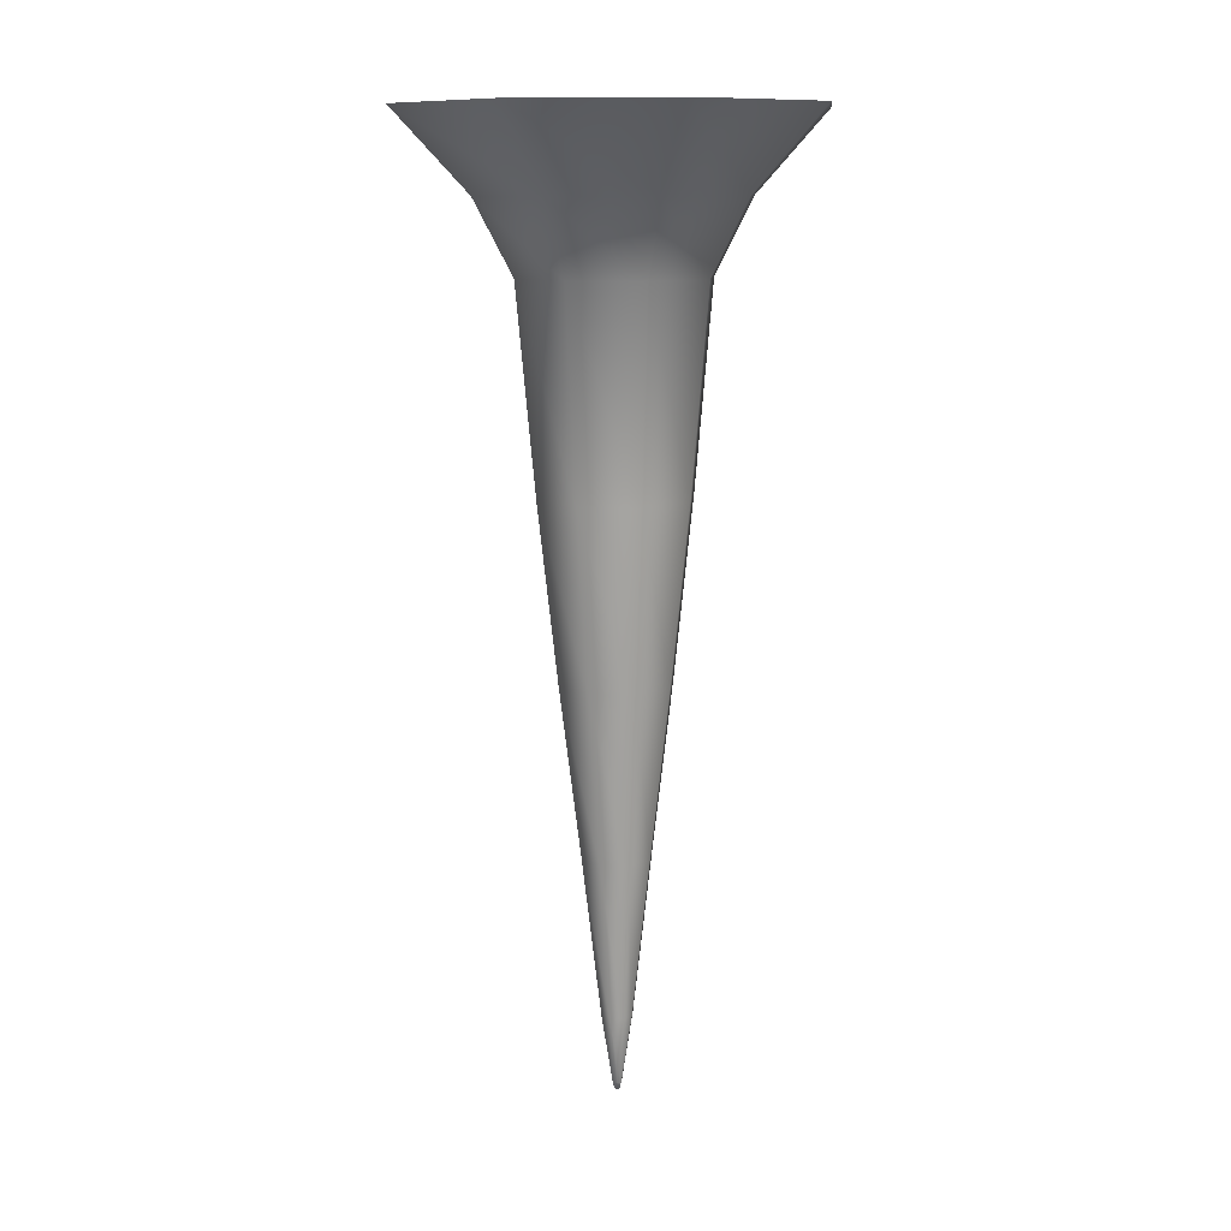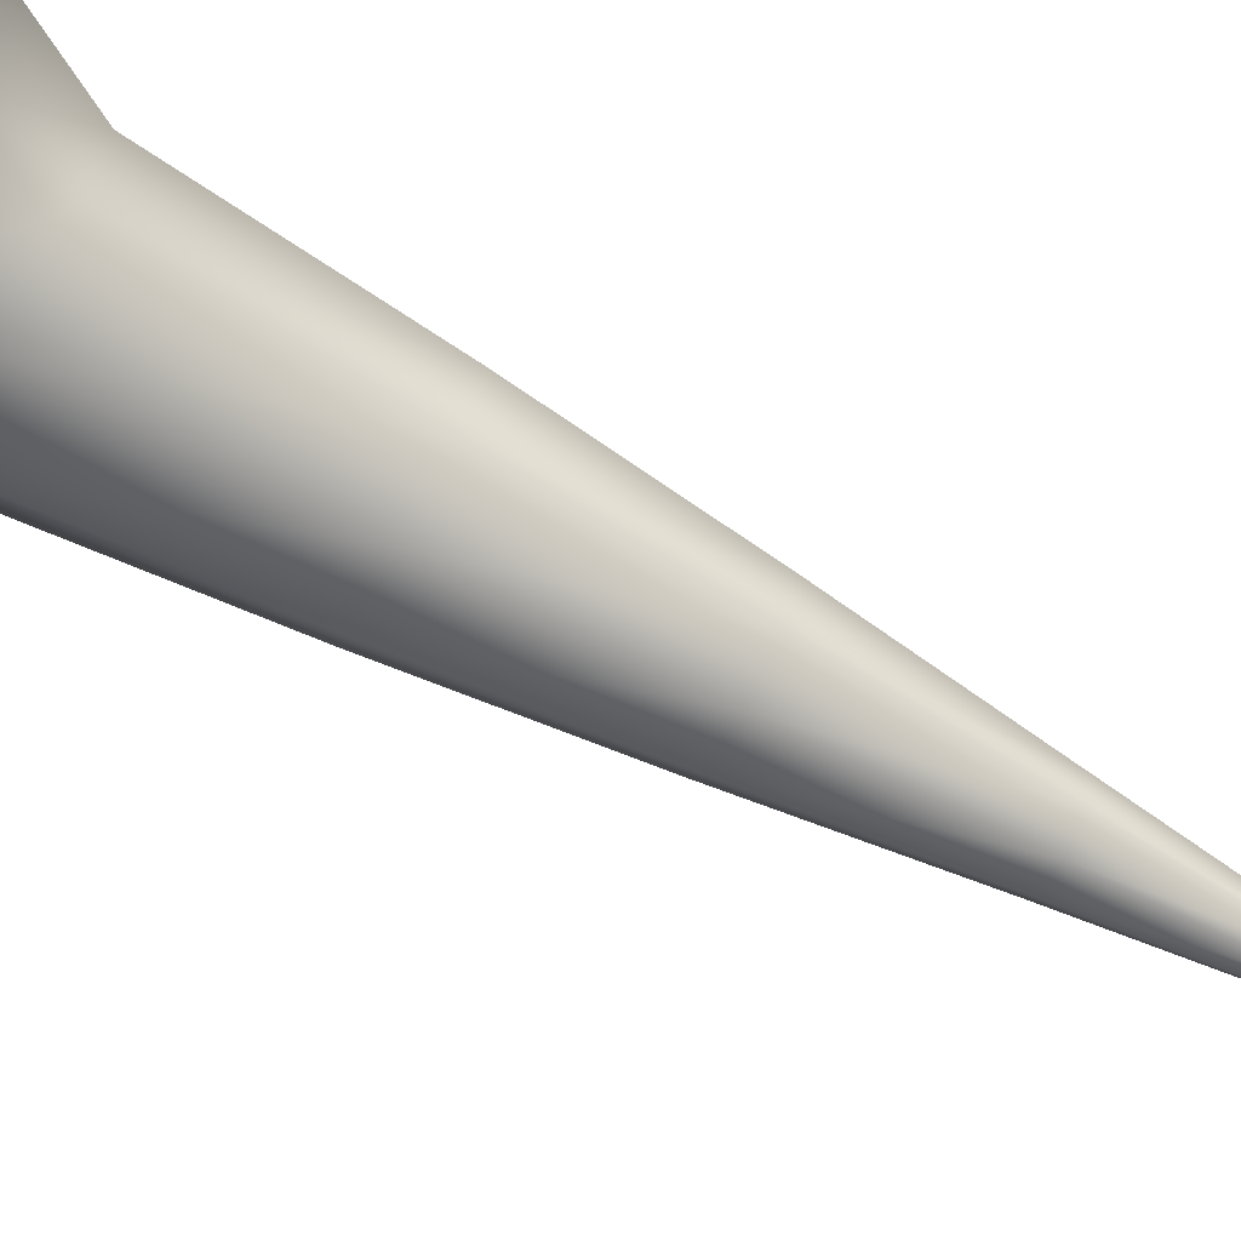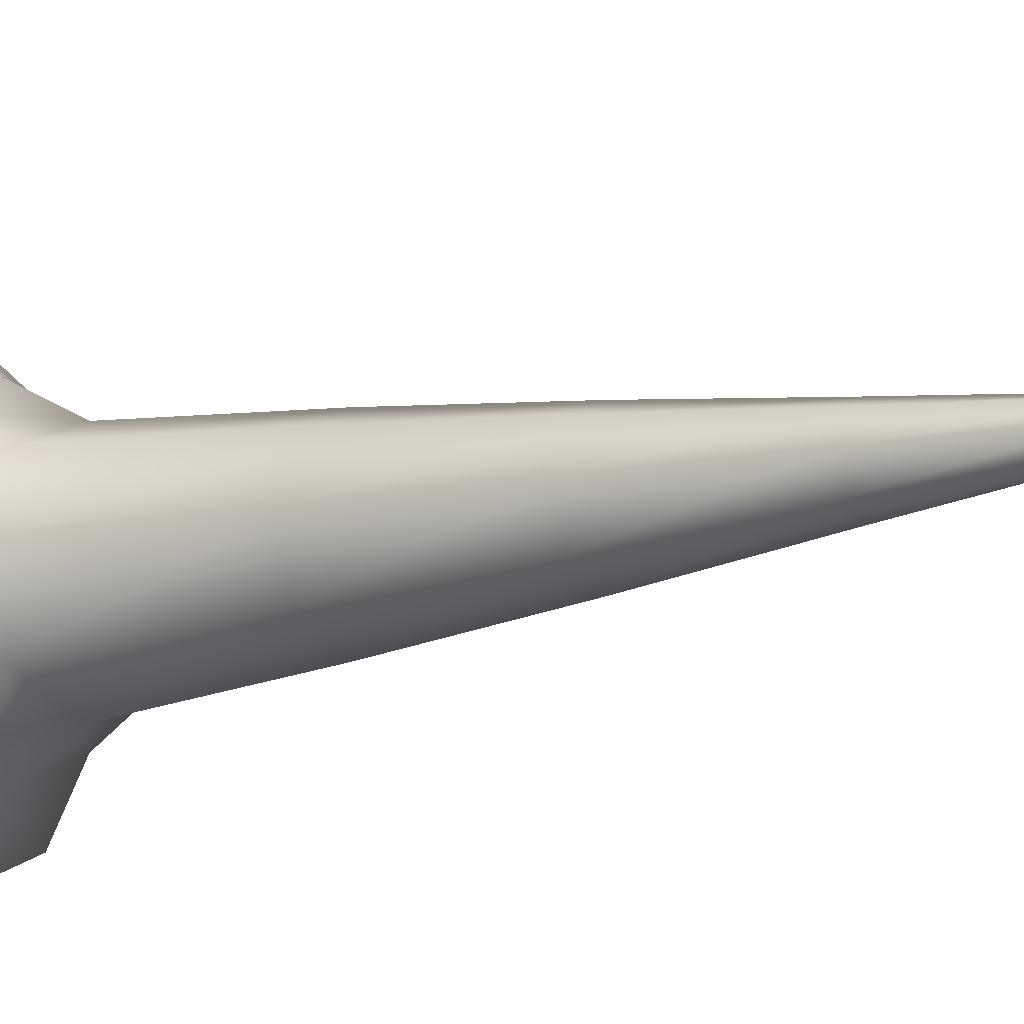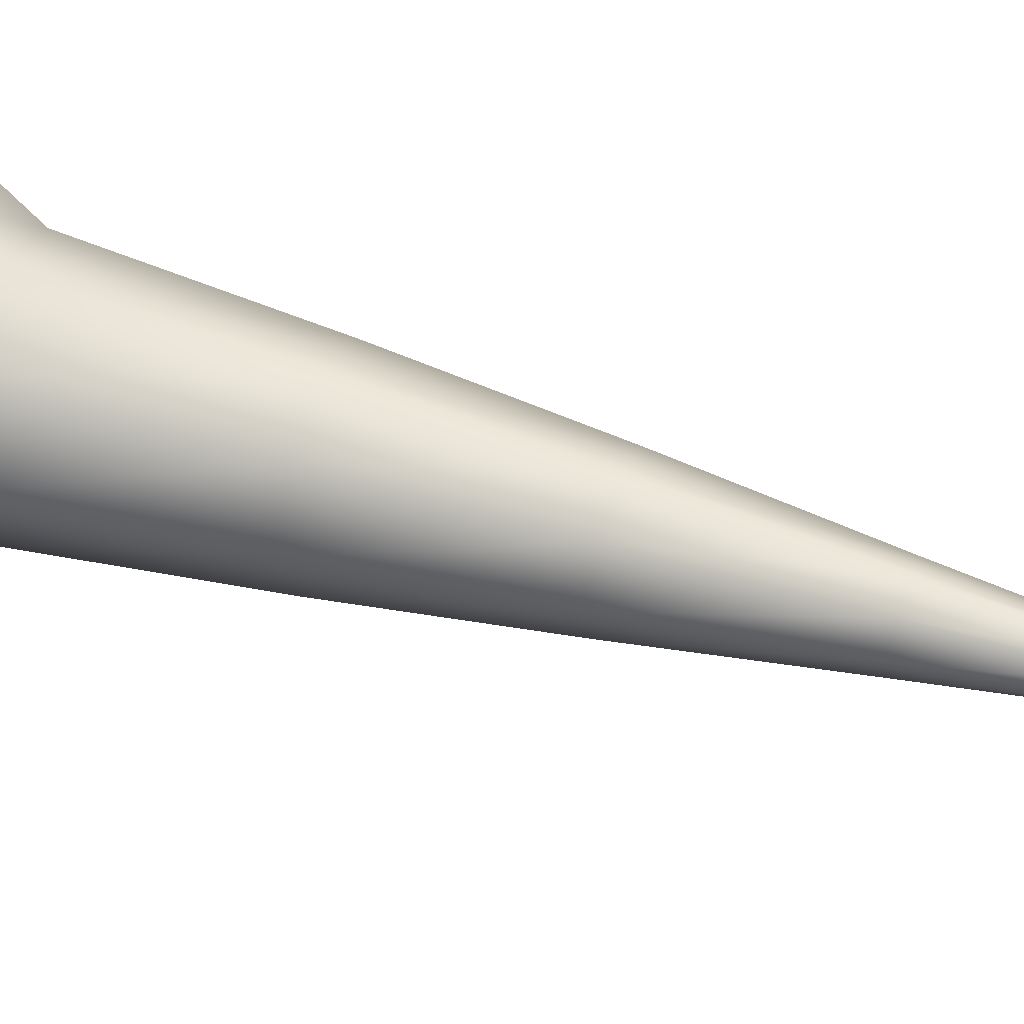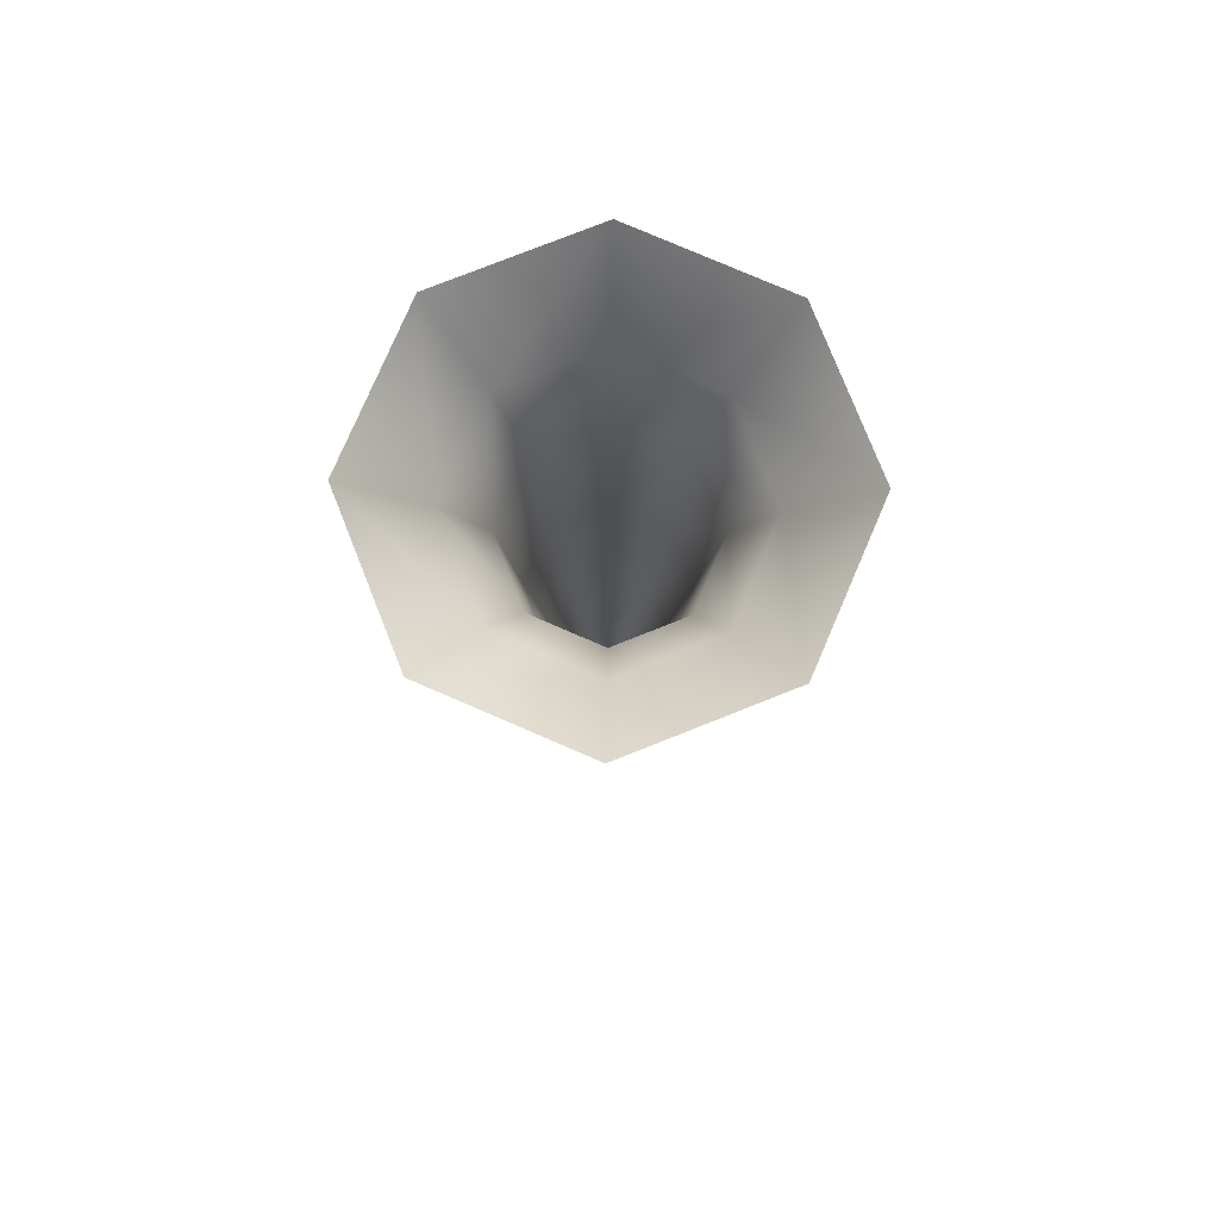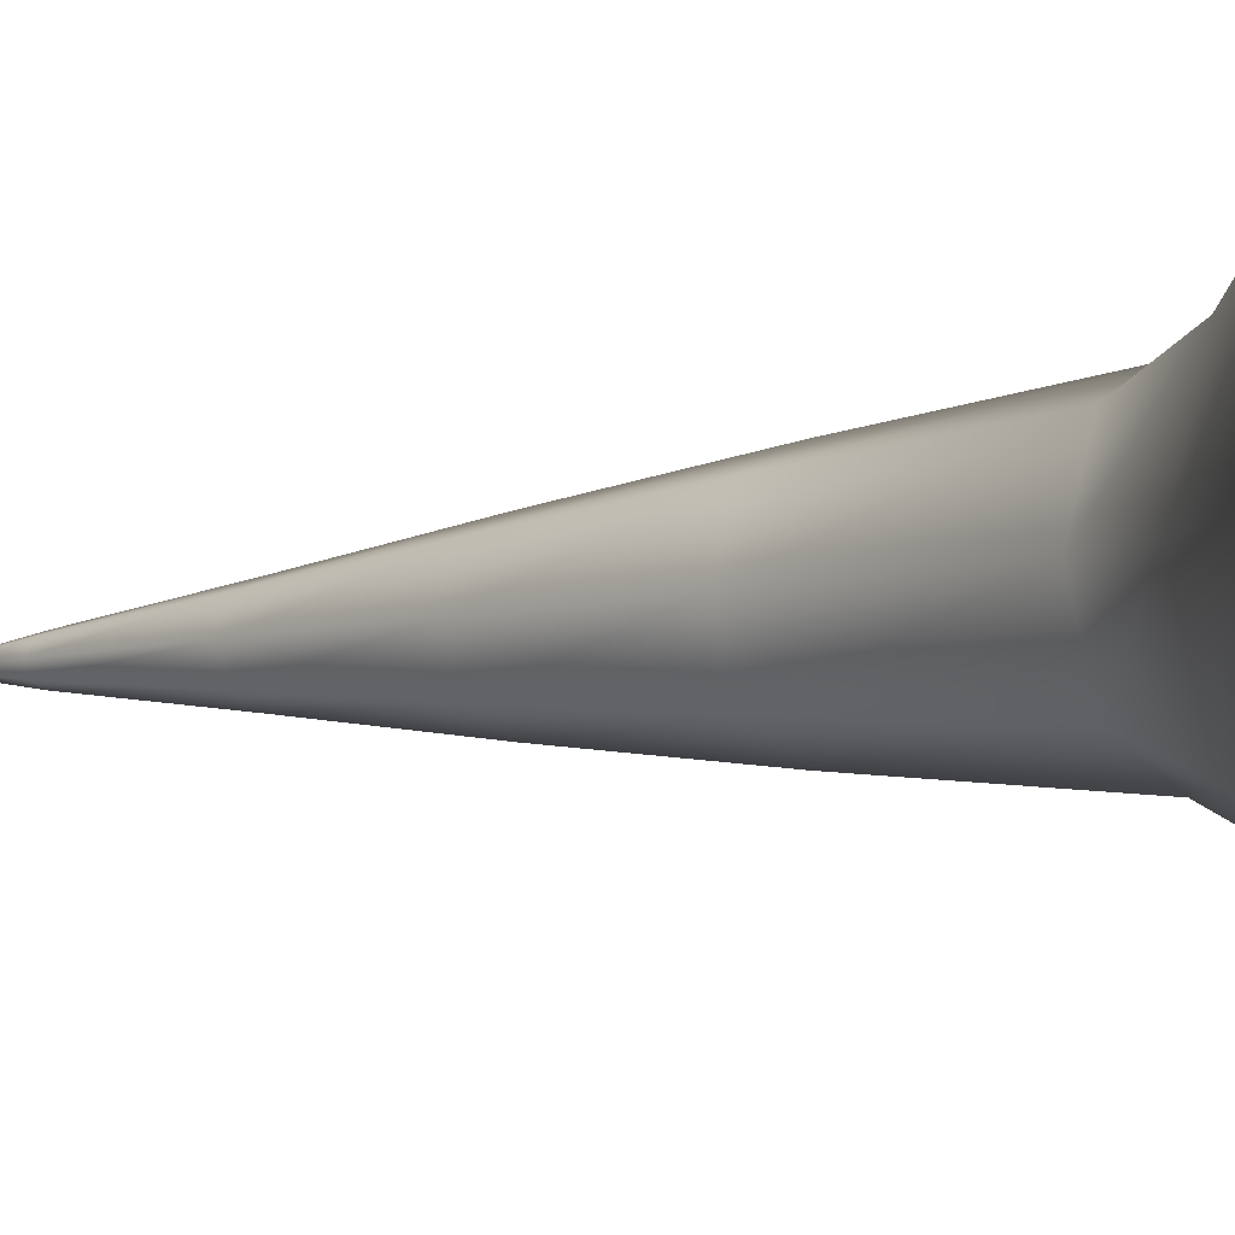
<metadata>
{"format":"obj","ext":"obj","renderer":"f3d","projection":"perspective","resolution":1024,"background":"white","views":[{"elev":11.2,"azim":72.8,"up":"+Z"},{"elev":-74.5,"azim":61.7,"up":"+Y"},{"elev":-12.3,"azim":123.2,"up":"+Y"},{"elev":46.1,"azim":109.3,"up":"+Y"},{"elev":78.5,"azim":135.8,"up":"+Z"},{"elev":-5.2,"azim":-51.2,"up":"+Y"}]}
</metadata>
<code>
o stalactite_large
v 1.9e-05 100 -93.08
v 70.71 70.71 -92.51
v 100 0 -92.28
v 70.71 -70.71 -92.51
v 1.9e-05 -100 -93.08
v -70.71 -70.71 -93.65
v -100 -0 -93.88
v -70.71 70.71 -93.65
v 1.676 80.23 -304
v 58.41 56.73 -304
v 81.9 -2.9e-05 -304
v 58.41 -56.73 -304
v 1.676 -80.23 -304
v -55.05 -56.73 -304
v -78.55 -2.9e-05 -304
v -55.05 56.73 -304
v 3.233 59.26 -489.2
v 45.13 41.9 -488.5
v 62.48 -5.3e-05 -488.2
v 45.13 -41.9 -488.5
v 3.233 -59.26 -489.2
v -38.66 -41.9 -489.9
v -56.01 -5.3e-05 -490.1
v -38.66 41.9 -489.9
v 5.716 16.63 -832.6
v 17.47 11.76 -832.2
v 22.34 -9.7e-05 -832
v 17.47 -11.76 -832.2
v 5.716 -16.63 -832.6
v -6.037 -11.76 -833
v -10.9 -9.7e-05 -833.1
v -6.037 11.76 -833
v 3.978 5.511 -905.3
v 11.77 2.282 -905.2
v 7.393 -2.673 -912.9
v 8.543 -5.511 -905.2
v 3.614 -1.107 -912.9
v 0.7504 -2.283 -905.4
v 5.18 2.673 -912.9
v 8.959 1.107 -912.8
v -31.92 -7.7e-05 -667.4
v -21.16 25.99 -667.1
v 4.824 -36.76 -666.6
v -21.16 -25.99 -667.1
v 41.57 -7.7e-05 -665.7
v 30.81 -25.99 -666
v 4.824 36.76 -666.6
v 30.81 25.99 -666
v 7e-06 140.5 -16.66
v 99.36 99.36 -15.87
v 140.5 4e-06 -15.54
v 99.36 -99.36 -15.87
v 8e-06 -140.5 -16.66
v -99.36 -99.36 -17.46
v -140.5 3e-06 -17.79
v -99.36 99.36 -17.46
v -5e-06 219.3 67.17
v 155.1 155.1 68.41
v 219.3 5e-06 68.92
v 155.1 -155.1 68.41
v -5e-06 -219.3 67.17
v -155.1 -155.1 65.93
v -219.3 5e-06 65.41
v -155.1 155.1 65.93
f 2 10 9 1
f 1 9 16 8
f 7 15 14 6
f 5 13 12 4
f 3 11 10 2
f 8 16 15 7
f 6 14 13 5
f 4 12 11 3
f 10 18 17 9
f 9 17 24 16
f 15 23 22 14
f 13 21 20 12
f 11 19 18 10
f 16 24 23 15
f 14 22 21 13
f 12 20 19 11
f 42 32 31 41
f 44 30 29 43
f 46 28 27 45
f 48 26 25 47
f 47 25 32 42
f 41 31 30 44
f 43 29 28 46
f 45 27 26 48
f 27 34 26
f 32 33 38 31
f 30 38 36 29
f 28 36 34 27
f 26 34 33 25
f 25 33 32
f 31 38 30
f 29 36 28
f 38 37 35 36
f 40 35 37 39
f 36 35 40 34
f 34 40 39 33
f 33 39 37 38
f 19 45 48 18
f 21 43 46 20
f 23 41 44 22
f 17 47 42 24
f 18 48 47 17
f 20 46 45 19
f 22 44 43 21
f 24 42 41 23
f 4 52 53 5
f 2 50 51 3
f 7 55 56 8
f 5 53 54 6
f 3 51 52 4
f 1 49 50 2
f 8 56 49 1
f 6 54 55 7
f 55 63 64 56
f 53 61 62 54
f 51 59 60 52
f 49 57 58 50
f 56 64 57 49
f 54 62 63 55
f 52 60 61 53
f 50 58 59 51

</code>
